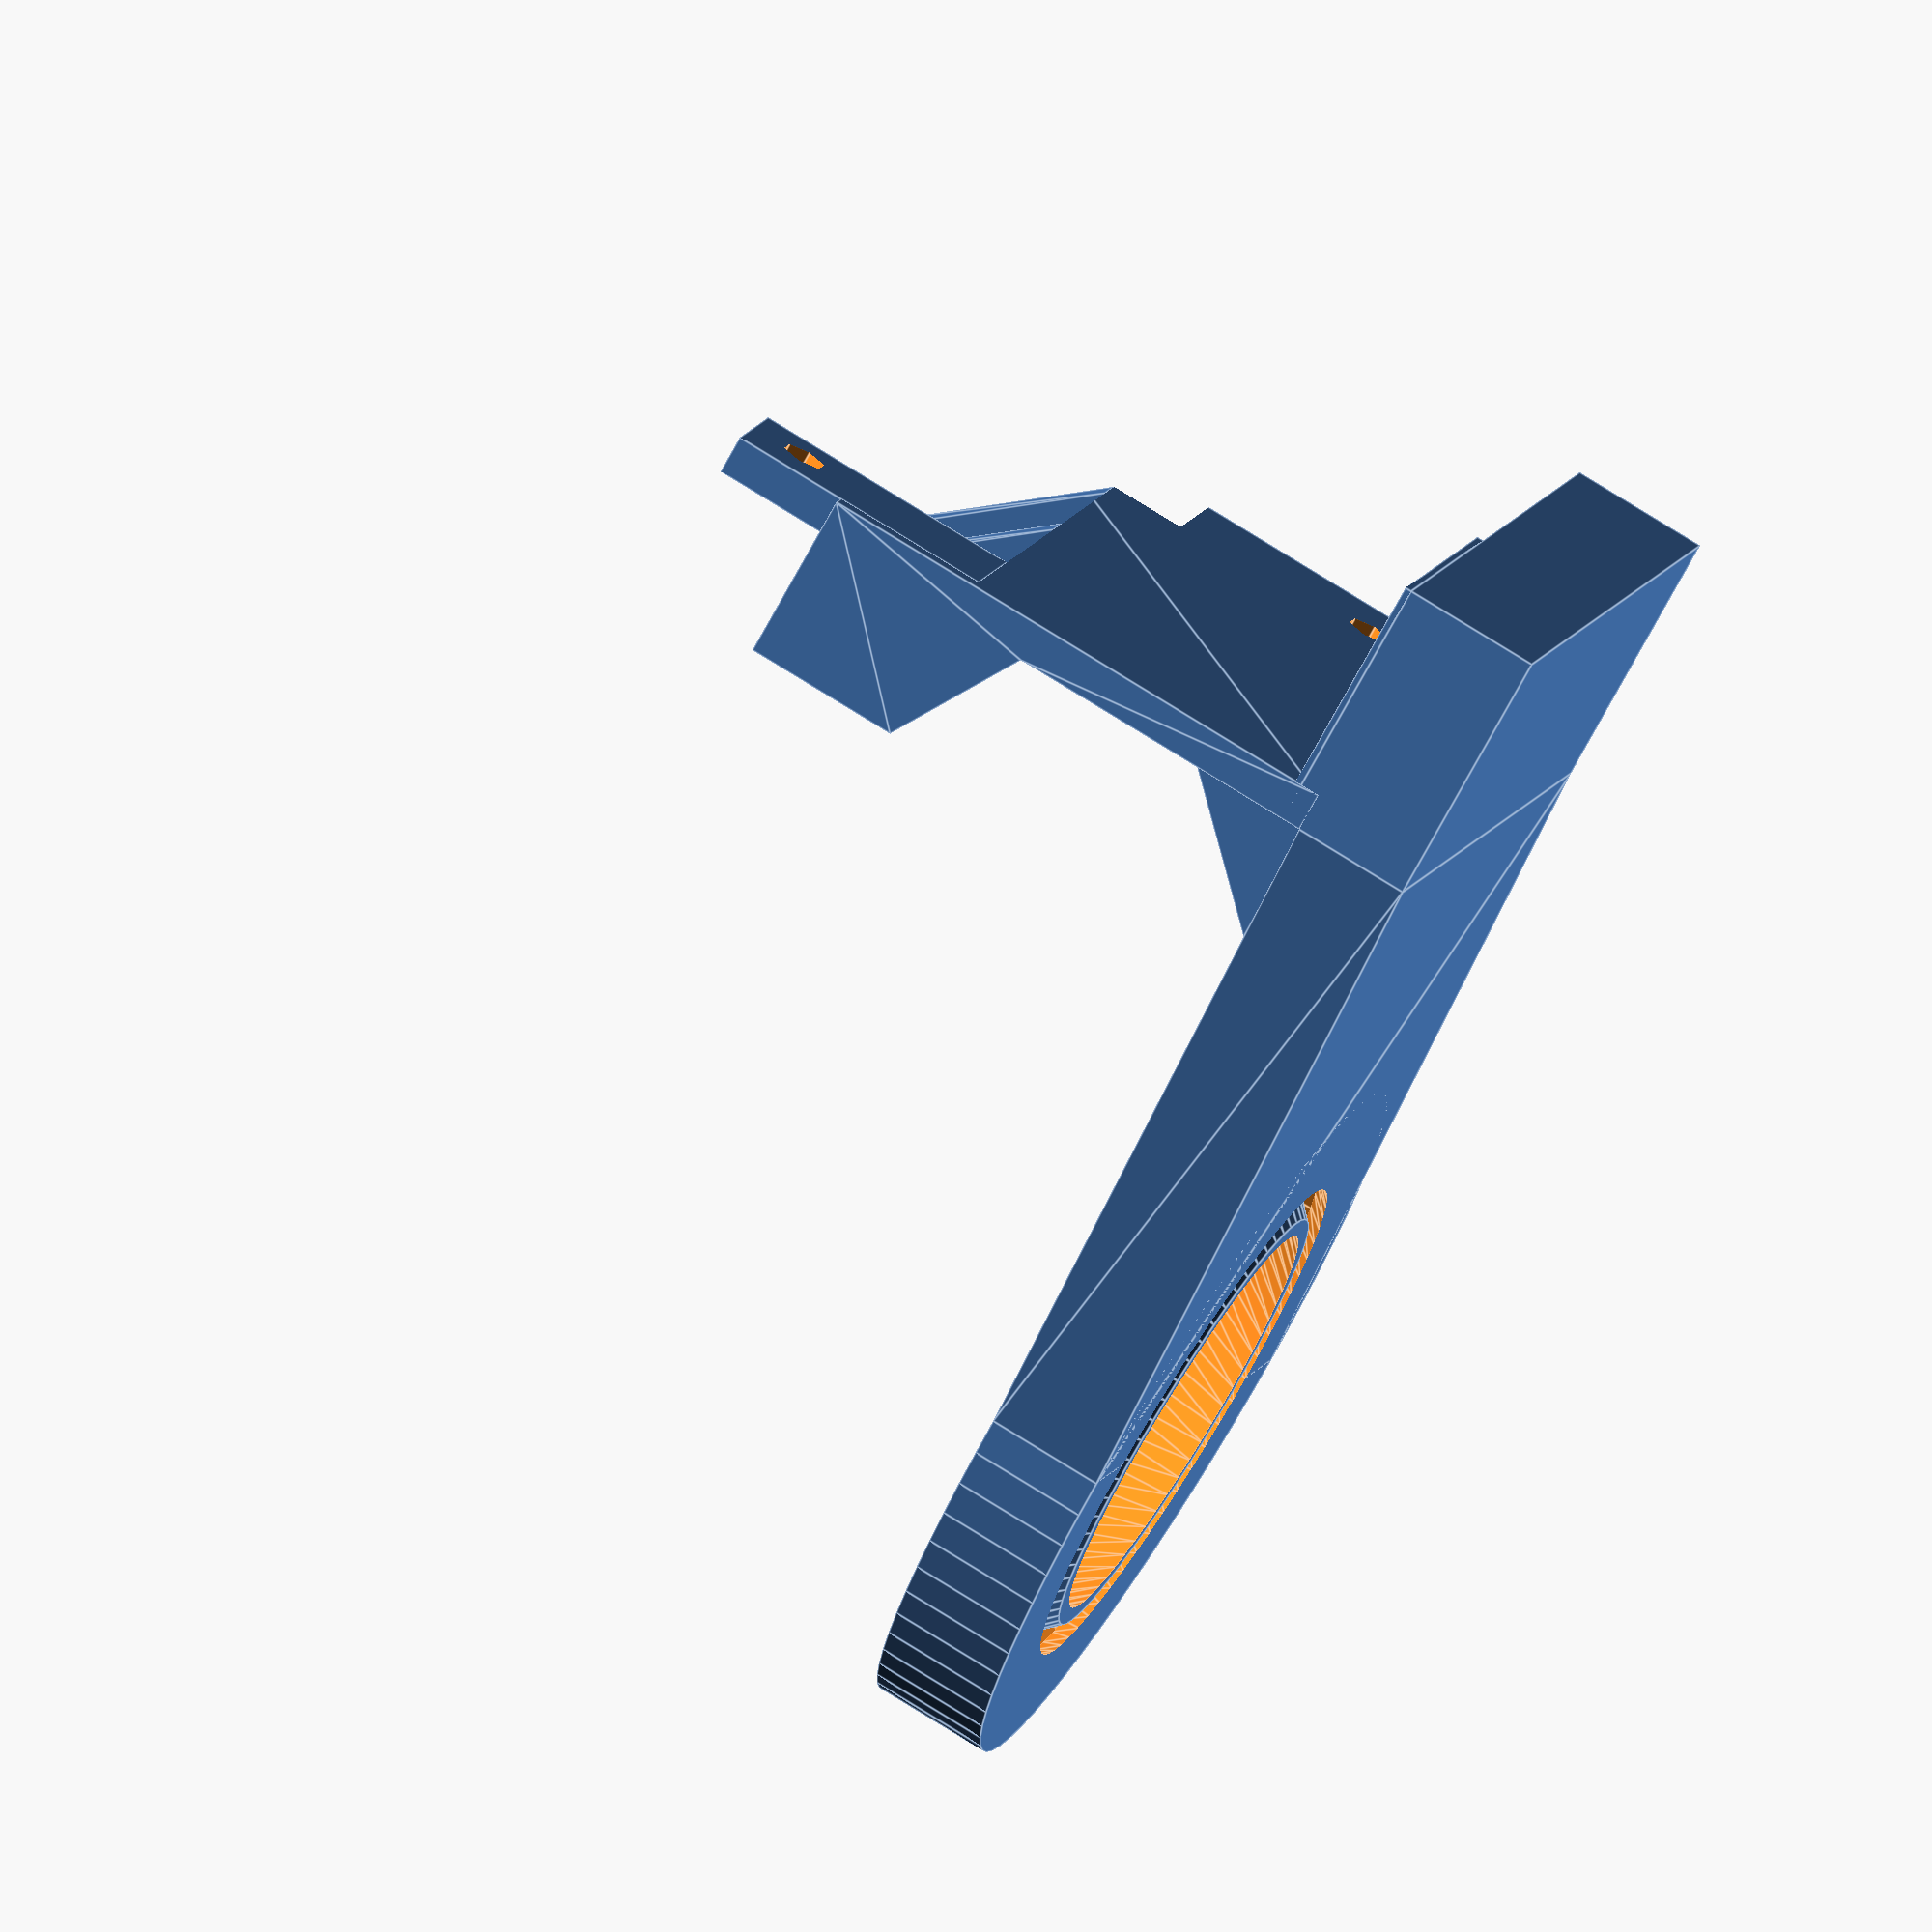
<openscad>
//  Written by lkiefer  -  http://blog.lkiefer.org
//  Copyright (c) 2015 lkiefer
//  Version 1

//######## LICENSE #####################################

//  This program is free software: you can redistribute it and/or modify
//  it under the terms of the GNU General Public License as published by
//  the Free Software Foundation, either version 2 of the License, or
//  (at your option) any later version.
//
//  This program is distributed in the hope that it will be useful,
//  but WITHOUT ANY WARRANTY; without even the implied warranty of
//  MERCHANTABILITY or FITNESS FOR A PARTICULAR PURPOSE.  See the
// GNU General Public License for more details.
//
//  You should have received a copy of the GNU General Public License
//  along with this program.  If not, see <http://www.gnu.org/licenses/>.

//######## DESCRIPTION ##################################

//  This fanduct is intended to be used with the Mendel90 3D printer with
//  a e3d v5 or similar hotend, and a 50mm radial fan (blower).
//  You can modify the values above to adapt the fanduct to your printer.
//  The fanduct is designed to be easily printable without support.
//  This file would works with OpenSCAD 2015-03 or later.

//######## PARAMETERS ##################################

//These parameters will affect the position of the hotend
trx=17;     //X offset
try=45;     //Y offset def 35
h2=45;      //Z position of the fasteners holes
h2t=6;      //tollerance to adjust the Z position of the duct

//Size of duct part
d1=57;      //external diameter
d2=50;      //medium diameter
d3=32;      //small internal diameter
d4=40;      //big internal diameter
h1=9;       //height
fn=64;      //number of cylinders facets

//Size of the rear part
w=55;       //size in X
belt=10;    //gap for the belt
xfan=20.5;  //fan hole size
yfan=15.5;  //fan hole size
e3=0.5;     //height to avoid air leaks

//Fasteners settings
spacing=19; //spacing between the screw (30)
dhole1=3.5; //fanduct fasteners hole diameter
dhole2=3.5; //fan fasteners hole diameter
nut=5.6;    //hex nut size
xh1=47;     //hole1 position for fan
yh1=7;
xh2=5;      //hole2 position for fan
yh2=45;

//Global settings
e1=1.5;     //low thickness
e2=3;       //high thickness (wall that should be stronger)
e4=3;       //ribs thickness
oh=30;      //overhang angle

//######## PROGRAM ###################################

difference(){
  union(){
    cylinder(d=d1, h=h1, $fn=fn);
    translate([-w/2+trx,try+belt]) cube(size=[w, yfan+e2+e1, h1+e1]);
    linear_extrude(height=h1) polygon([[-d1/2,0],[d1/2,0],[w/2+trx,try+belt],[-w/2+trx,try+belt]]);
    translate([w/2+trx-2*e1-xfan,try+belt+e2-0.1,h1+e1]) cube(size=[xfan+2*e1,yfan+e1+0.1,e3]);
  }
  translate ([0,0,e1]) cylinder(d=d1-2*e1, h=h1-2*e1, $fn=fn);
  translate([0,0,h1-e1-0.1]) cylinder(d=d2, h=e1+0.2, $fn=fn);//cut top hole
  translate([0,0,-0.1]) cylinder(d1=d4, d2=d4+2*e1, h=e1+0.2, $fn=fn);//cut bottom hole 45°
  translate([0,0,e1]) linear_extrude(height=h1-2*e1) polygon([[-d1/2+e1,0],[d1/2-e1,0],[w/2+trx-e1,try+belt],[-w/2+trx+e1,try+belt]]);
  translate([-w/2+trx+e1,try+belt-0.1,e1]) cube(size=[w-2*e1, yfan+e2+0.1, h1-2*e1]);
  translate([-w/2+trx+e1,try+belt+e2,h1-e1-0.1]) cube(size=[w-2*e1, yfan,e1+0.1]);
  translate([w/2+trx-e1-xfan,try+belt+e2,h1-0.1]) cube(size=[xfan,yfan,e1+e3+0.2]);
  }
//central cone
difference(){
  cylinder(h=h1, d1=d3+2*e1, d2=d2+2*e1, $fn=fn);
  translate ([0,0,-0.05]) cylinder(h=h1+0.1, d1=d3, d2=d2, $fn=fn);  
}
x=tan(oh)*belt; //overhang
xholes=trx+w/2-e1; //fan holes base
yholes=try+belt;   //fan holes base
difference(){
  union(){
    translate ([trx+w/2,try+belt+e2,0]) rotate ([90,0,-90]) linear_extrude(height=w) polygon([[0,h1],[0,h2+h2t],[e2+belt,h2+h2t],[e2+belt,h2-h2t],[e2,h2-h2t-x],[e2,h1]]);
  }
  translate([trx-w/2+e1,try+e2,h2-h2t]) cube([w-2*e1,belt+0.1,2*h2t+0.1]);
  //translate([trx-w/2+e1,try+belt-0.01,h2-h2t]) cube([w-2*e1-xh2-dhole2/2-3,e2+0.02,2*h2t+0.1]);
  //fanduct fasteners holes
  translate ([trx-spacing/2-dhole1/2,try-0.5,h2-h2t]) cube([dhole1,e2+1,2*h2t+0.1]);
  translate ([trx+spacing/2-dhole1/2,try-0.5,h2-h2t]) cube([dhole1,e2+1,2*h2t+0.1]);
  //fan screw holes
  translate([xholes-xh1, yholes, h1+yh1+e1]) rotate([-90,0,0]) cylinder(d=dhole2, h=e2+0.1);
  //hex nut
  translate([xholes-xh1, yholes-1, h1+yh1+e1]) rotate([-90,0,0]) rotate([0,0,90]) cylinder(d=nut*2/sqrt(3), h=e2, $fn=6);
  //translate([xholes-xh2, yholes-1, h1+yh2]) rotate([-90,0,0]) cylinder(d=nut*2/sqrt(3), h=e2, $fn=6);
  //cut for the belt tensionner
  translate([trx-w/2-5,try-1,h2-h2t-x]) cube([w/2-spacing/2-dhole1/2-3+1,belt+e2+2,h2t*2+x+1]);
  
}
//second fan screw hole
cubex=xh2+nut/2+e1;
difference(){
  translate([trx+w/2-cubex-e1,try+belt,h2-h2t]) 
  cube([cubex,e2,h1+e1+yh2+nut/2+e1-(h2-h2t)]);
  translate([xholes-xh2, yholes, h1+yh2+e1]) rotate([-90,0,0]) cylinder(d=dhole2, h=e2+0.1);
  translate([xholes-xh2, yholes-1, h1+yh2+e1]) rotate([-90,0,0]) rotate([0,0,90]) cylinder(d=nut*2/sqrt(3), h=e2, $fn=6);
}
//ribs
nerv=belt; //size
x2=nerv*(trx+w/2-d1/2)/(try+belt);  //thales: displace the rib to stay on the top of h1
//top rib
translate([trx,try+e2,h2-h2t]) 
  rotate([90,0,90]) 
   linear_extrude(height=e4, center=true) 
     polygon([[0,0],[0,h2t*2],[belt,0]]);

//rigth rib
//color("red")
translate([trx-w/2+(w/2-spacing/2-dhole1/2-5)/2 + 5,try+e2,h2-h2t])
  rotate([90,0,90]) 
   linear_extrude(height=e4, center=true) 
     polygon([[0,0],[0,h2t*2],[belt,0]]);

//displace the ribs considering trx
if ((trx+w/2)>(d1/2)){
  translate([trx+w/2-e4/2-x2,try+belt,h1]) rotate([0,-90,0]) linear_extrude(height=e4, center=true) polygon([[0,0],[0,-nerv],[nerv,0]]);
  translate([trx-w/2+e4/2,try+belt,h1]) rotate([0,-90,0]) linear_extrude(height=e4, center=true) polygon([[0,0],[0,-nerv],[nerv,0]]);
}
else {
translate([trx+w/2-e4/2,try+belt,h1]) rotate([0,-90,0]) linear_extrude(height=e4, center=true) polygon([[0,0],[0,-nerv],[nerv,0]]);
translate([xholes-xh1+nut/2+e4,try+belt,h1]) rotate([0,-90,0]) linear_extrude(height=e4) polygon([[0,0],[0,-nerv],[nerv,0]]);
}

angle=atan(h1/((d2-d3)/2));
echo("Duct Angle:", angle);

</openscad>
<views>
elev=282.5 azim=295.4 roll=121.9 proj=o view=edges
</views>
